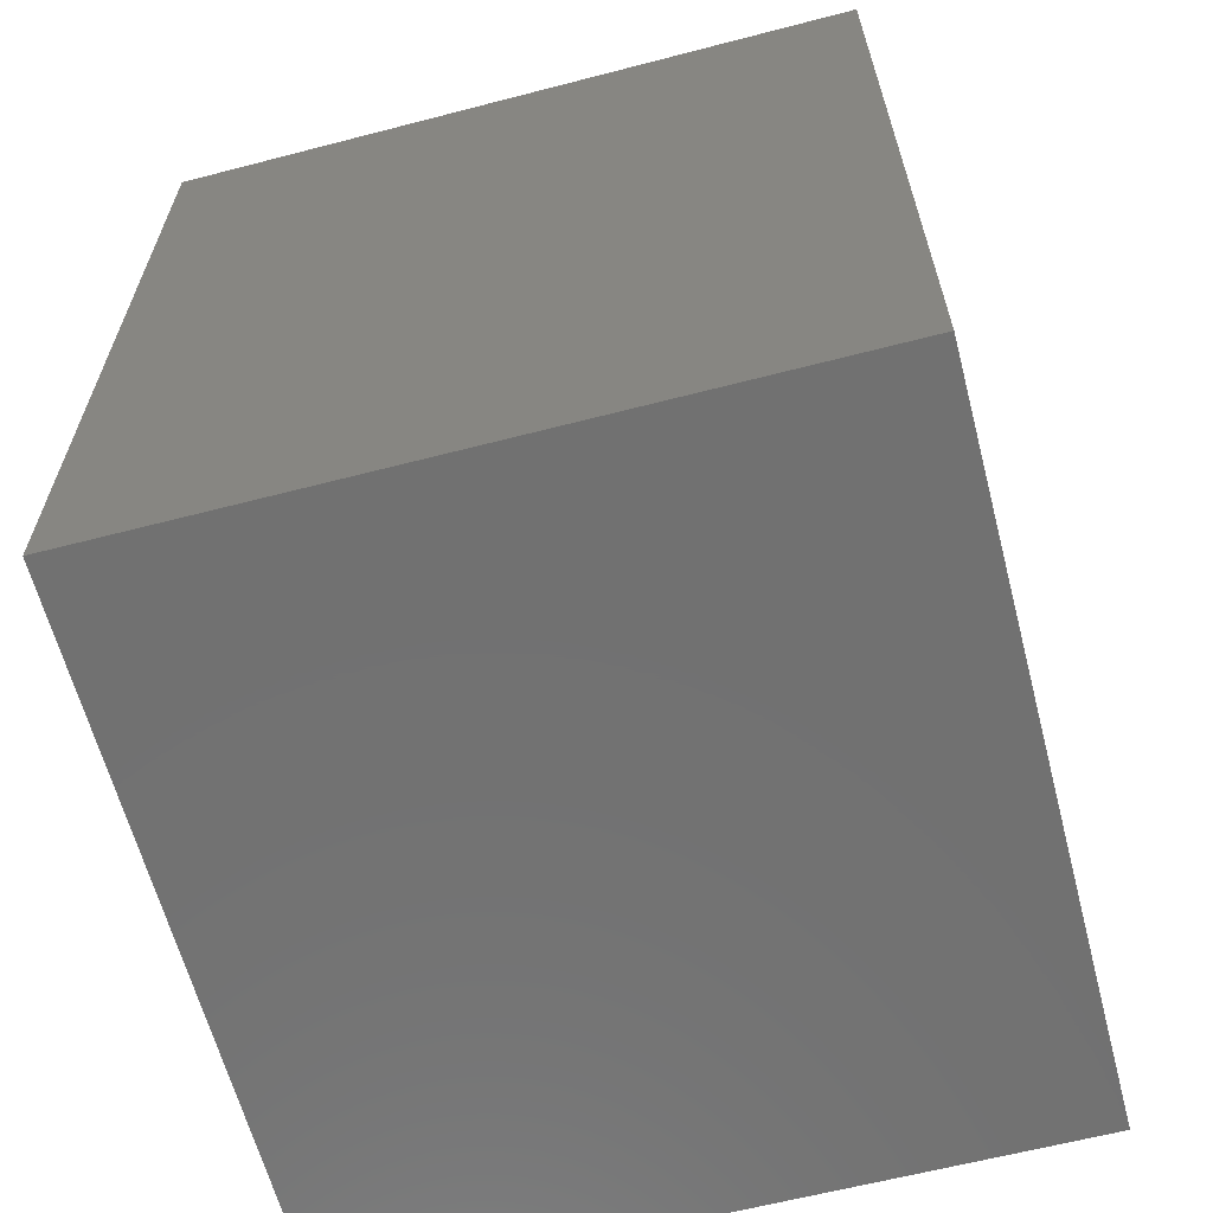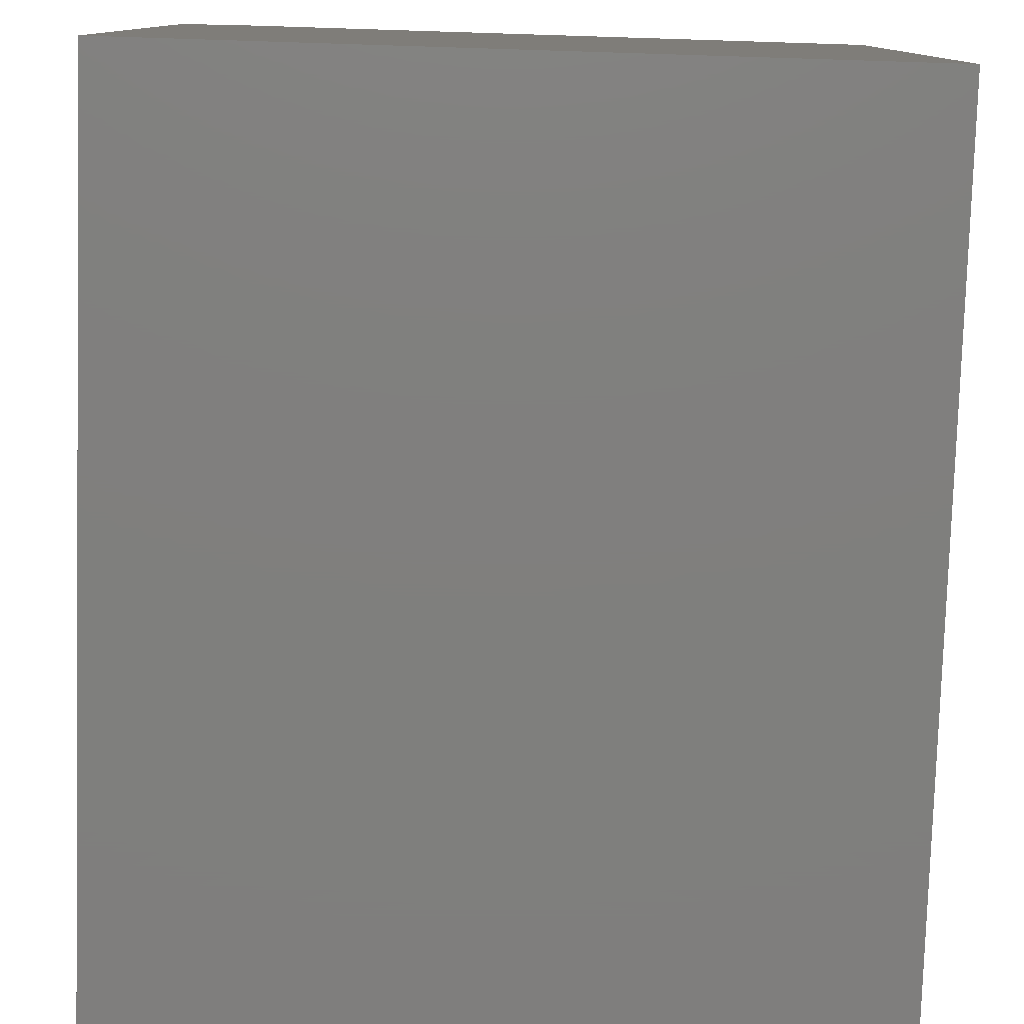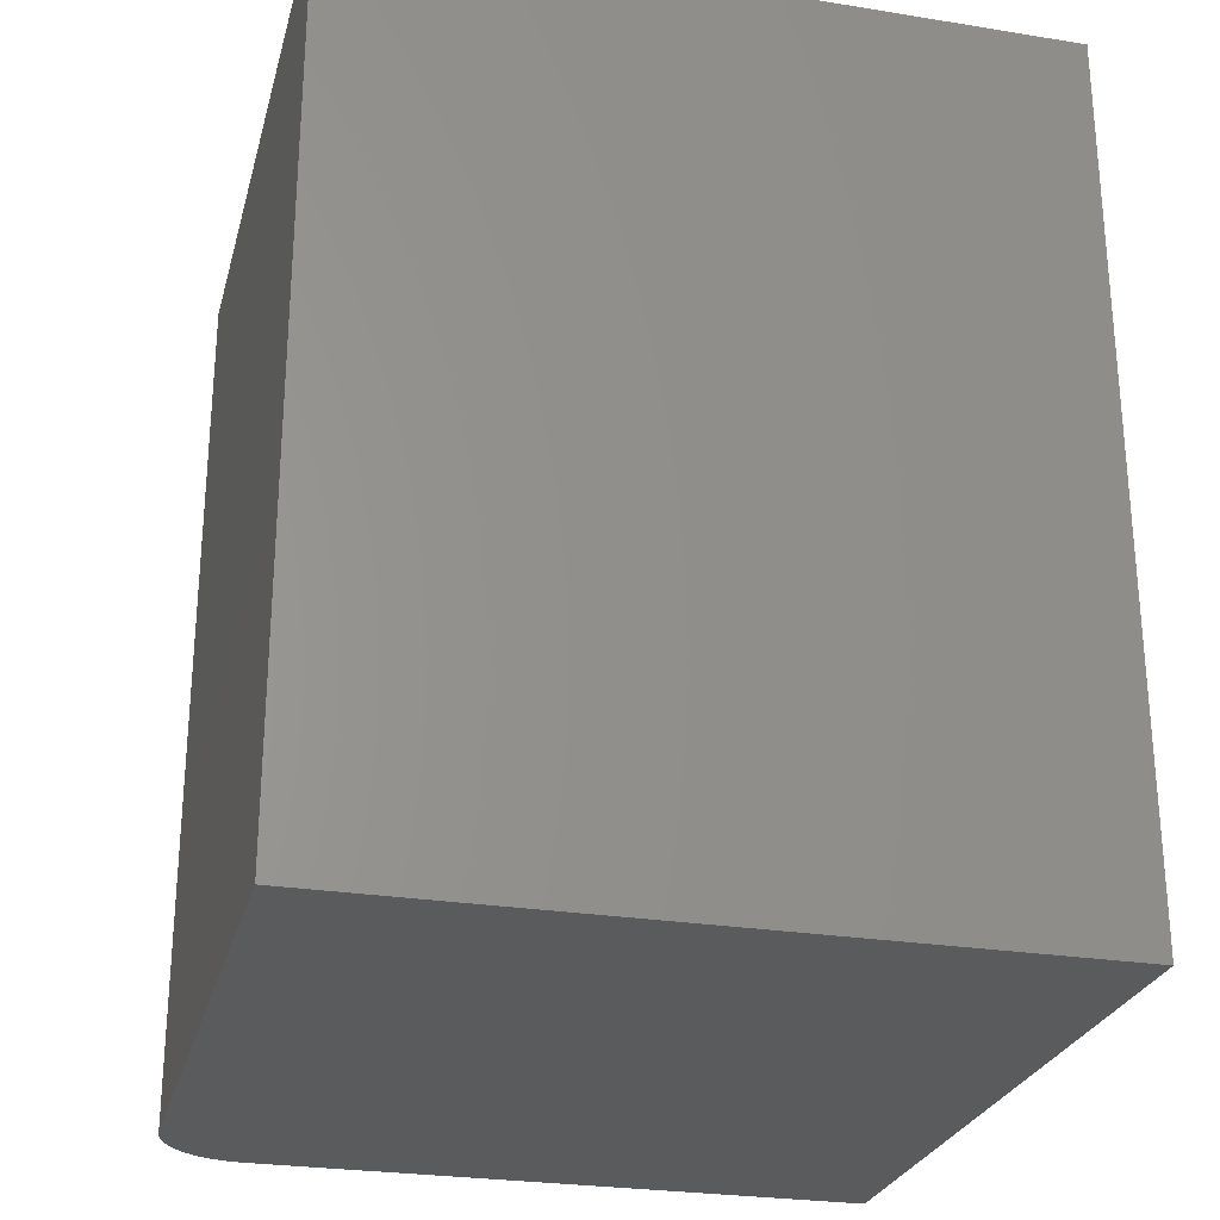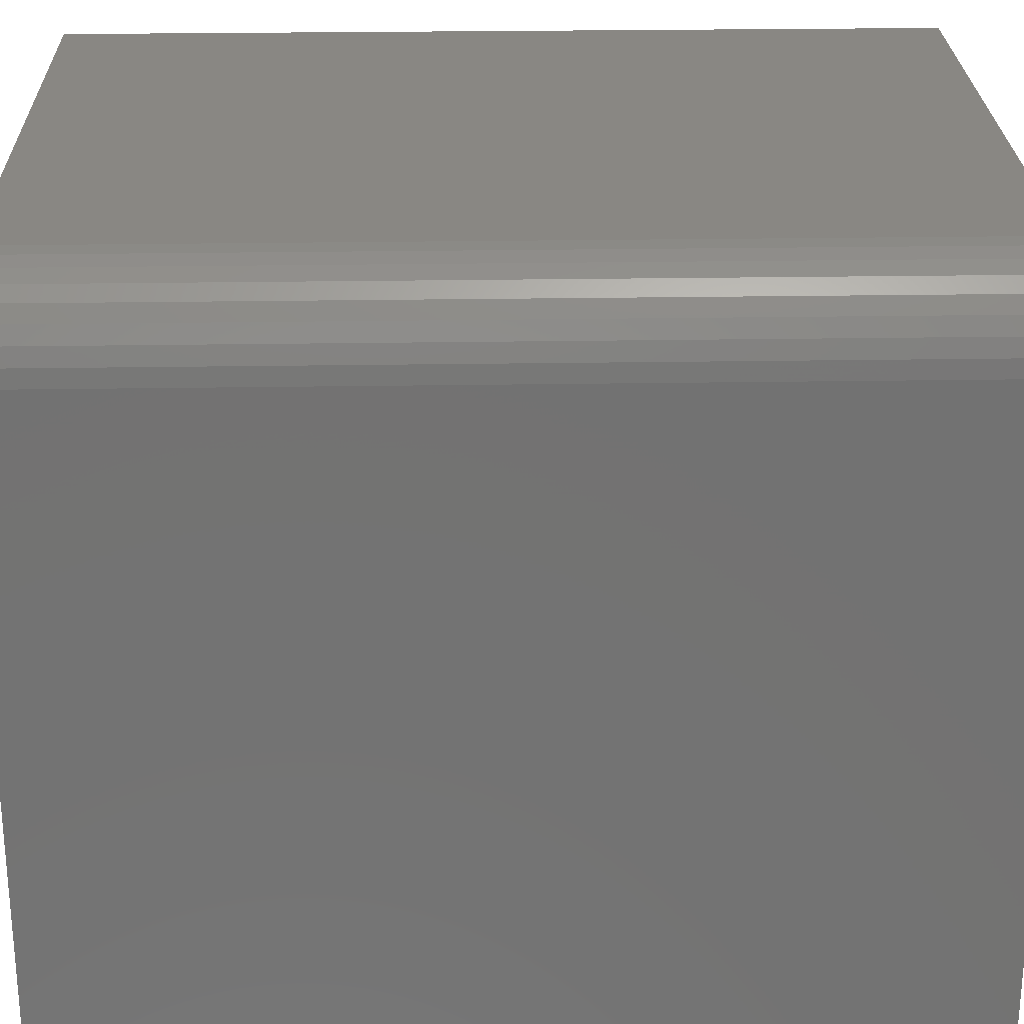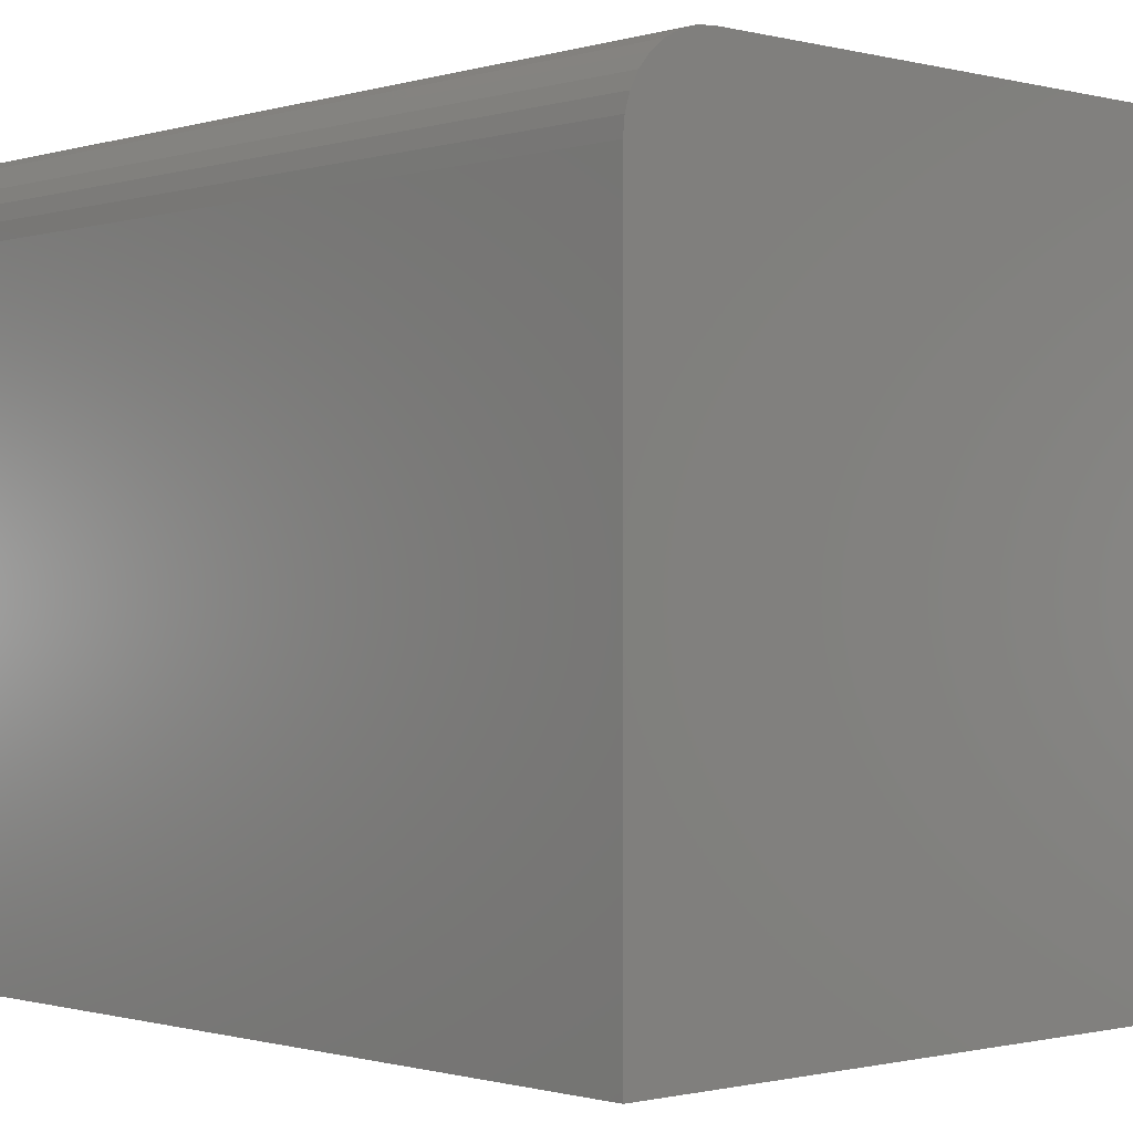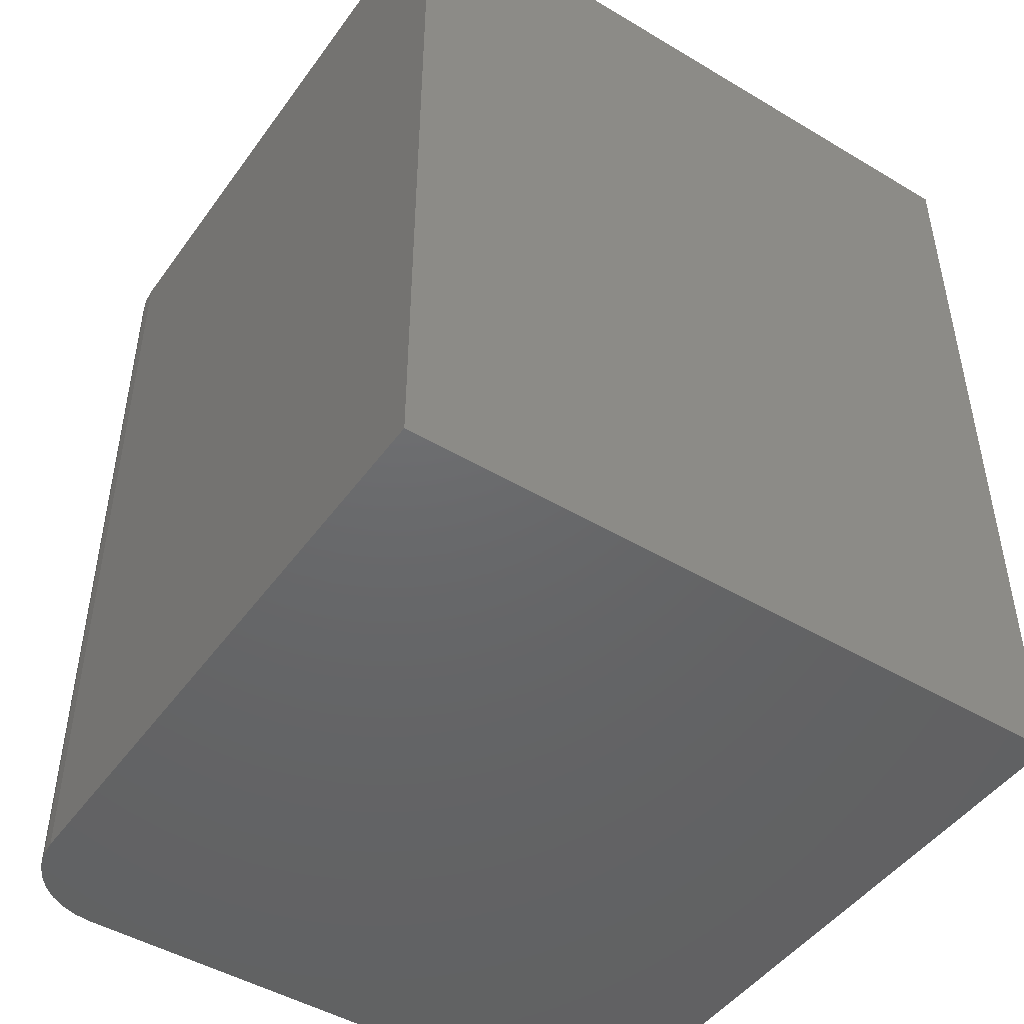
<metadata>
{"format":"stl","ext":"stl","renderer":"f3d","projection":"perspective","resolution":1024,"background":"white","views":[{"elev":-63.1,"azim":14.7,"up":"+Z"},{"elev":-79.2,"azim":-1.8,"up":"+Y"},{"elev":-26.5,"azim":-14.2,"up":"+Z"},{"elev":25.4,"azim":-91.5,"up":"+Y"},{"elev":-0.8,"azim":-42.7,"up":"+Y"},{"elev":-47.1,"azim":-34.0,"up":"+Z"}]}
</metadata>
<code>
# stl→obj: 24 verts, 44 faces
v -0.3754 0.727 0.4688
v -0.3846 0.7261 0.4688
v -0.3933 0.7234 0.4688
v -0.04465 0.727 0.4688
v -0.4015 0.7191 0.4688
v -0.4086 0.7132 0.4688
v -0.4144 0.7061 0.4688
v -0.4187 0.698 0.4688
v -0.4214 0.6892 0.4688
v -0.4223 0.6801 0.4688
v -0.4223 0.3355 0.4688
v -0.04465 0.3355 0.4688
v -0.3933 0.7234 0
v -0.3846 0.7261 0
v -0.3754 0.727 0
v -0.04465 0.727 0
v -0.04465 0.3355 0
v -0.4223 0.3355 0
v -0.4223 0.6801 0
v -0.4214 0.6892 0
v -0.4187 0.698 0
v -0.4144 0.7061 0
v -0.4086 0.7132 0
v -0.4015 0.7191 0
f 1 2 3
f 4 1 3
f 4 3 5
f 4 5 6
f 4 6 7
f 4 7 8
f 4 8 9
f 4 9 10
f 4 10 11
f 4 11 12
f 13 14 15
f 16 17 18
f 16 18 19
f 16 19 20
f 16 20 21
f 16 21 22
f 16 22 23
f 16 23 24
f 16 24 13
f 16 13 15
f 19 18 10
f 10 18 11
f 16 15 4
f 4 15 1
f 19 10 20
f 20 10 9
f 20 9 21
f 21 9 8
f 21 8 22
f 22 8 7
f 22 7 23
f 23 7 6
f 23 6 24
f 24 6 5
f 24 5 13
f 13 5 3
f 13 3 14
f 14 3 2
f 14 2 15
f 15 2 1
f 17 16 12
f 12 16 4
f 18 17 11
f 11 17 12

</code>
